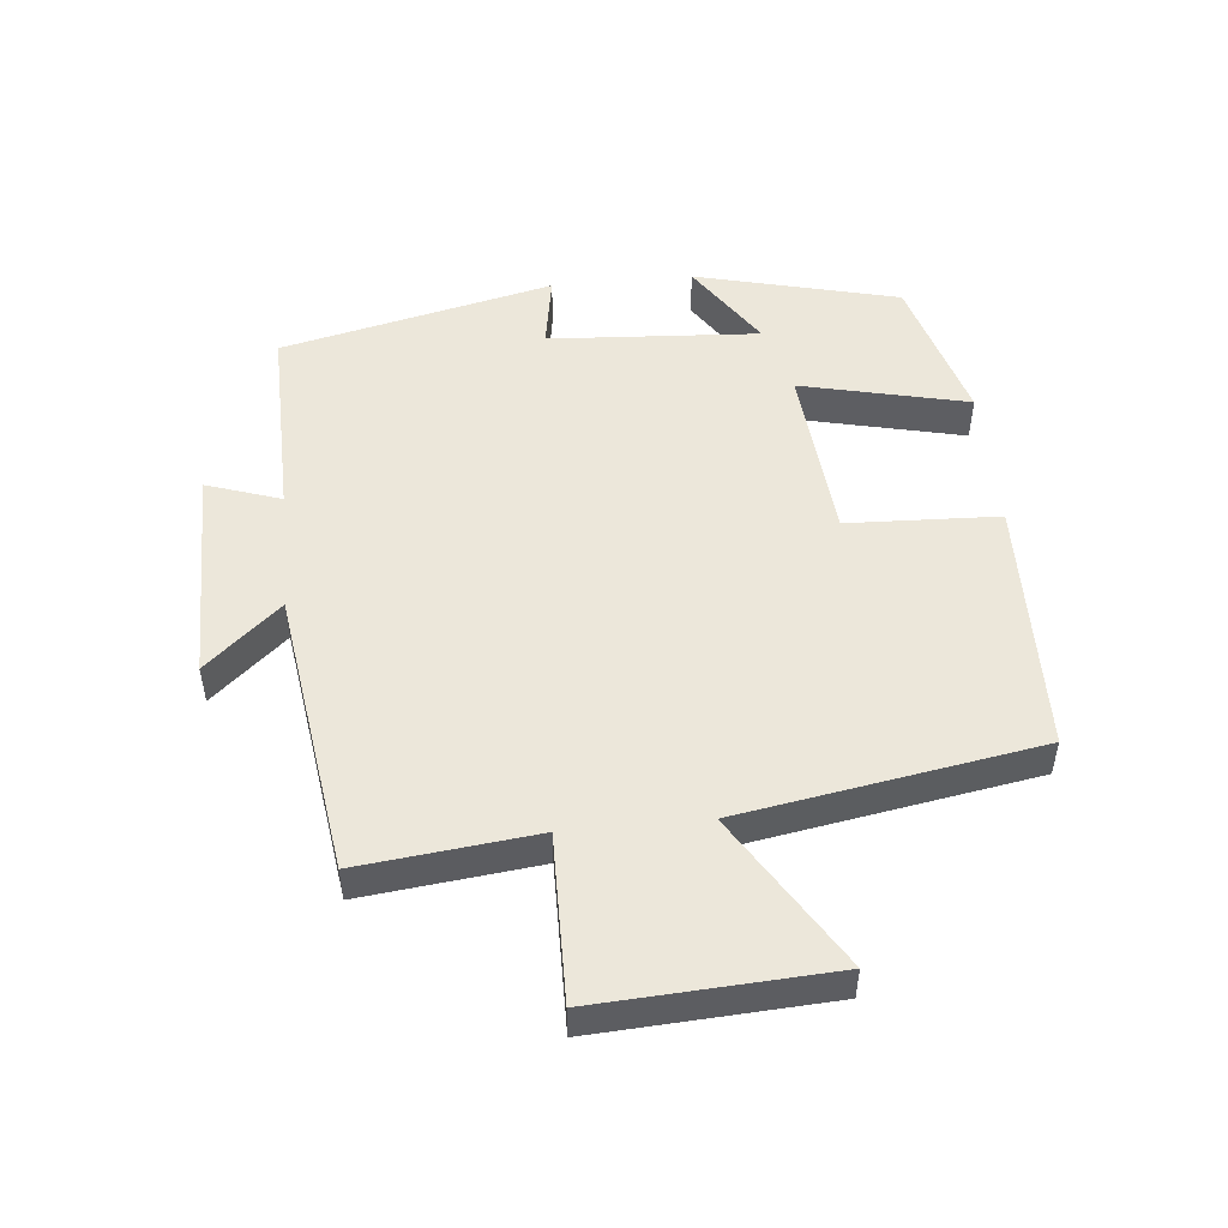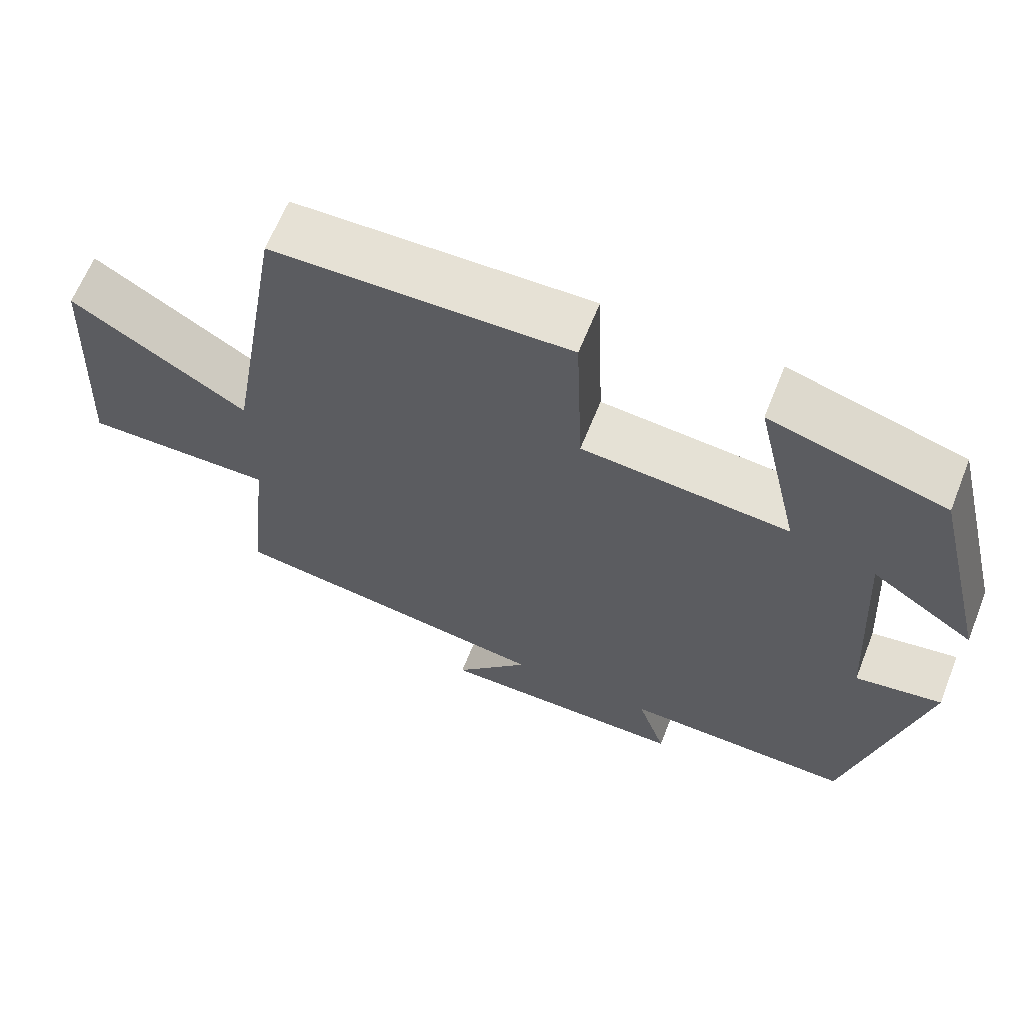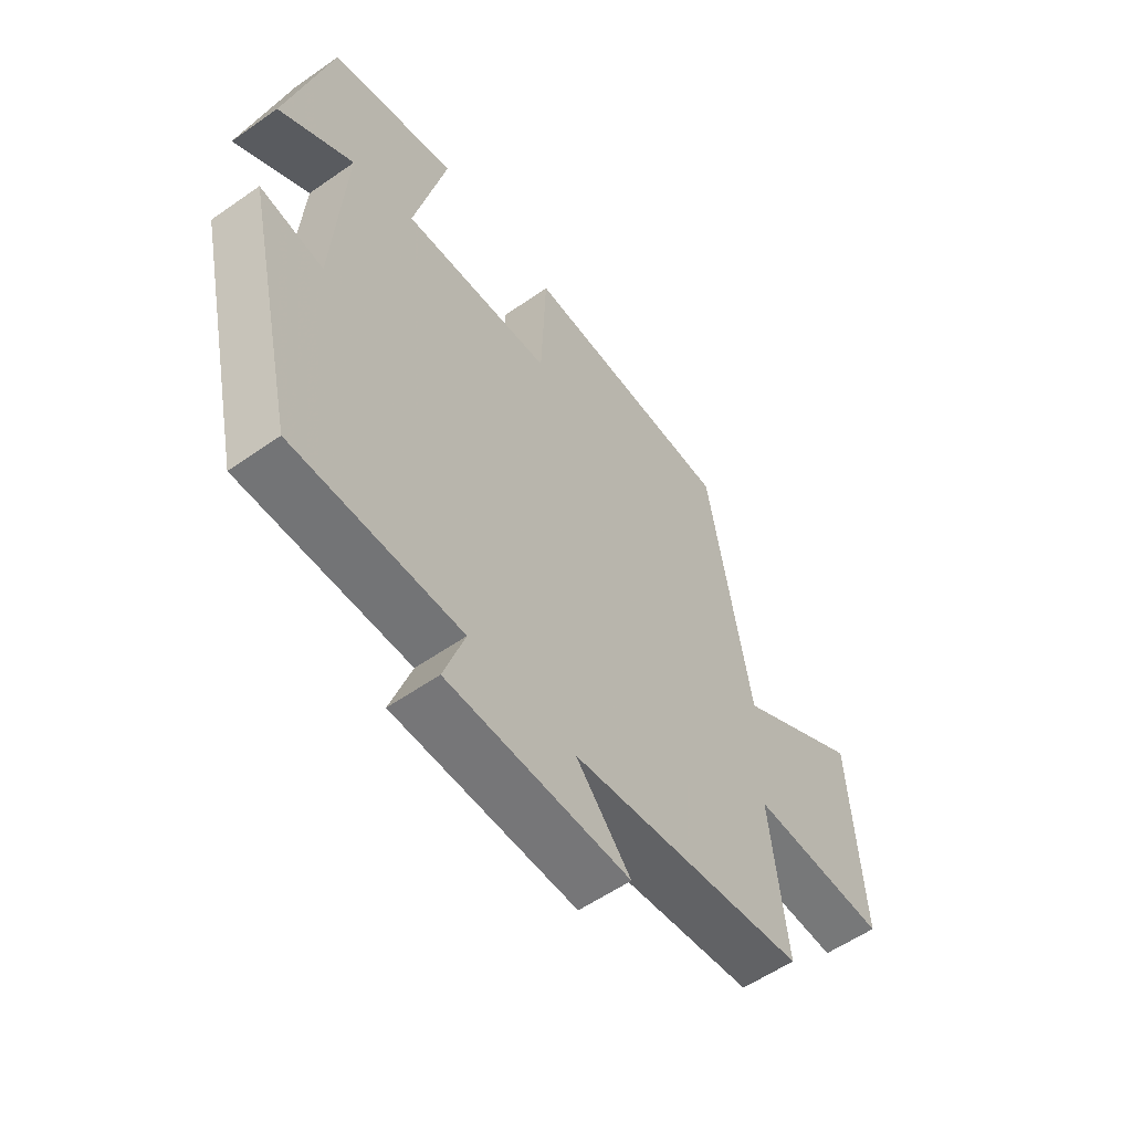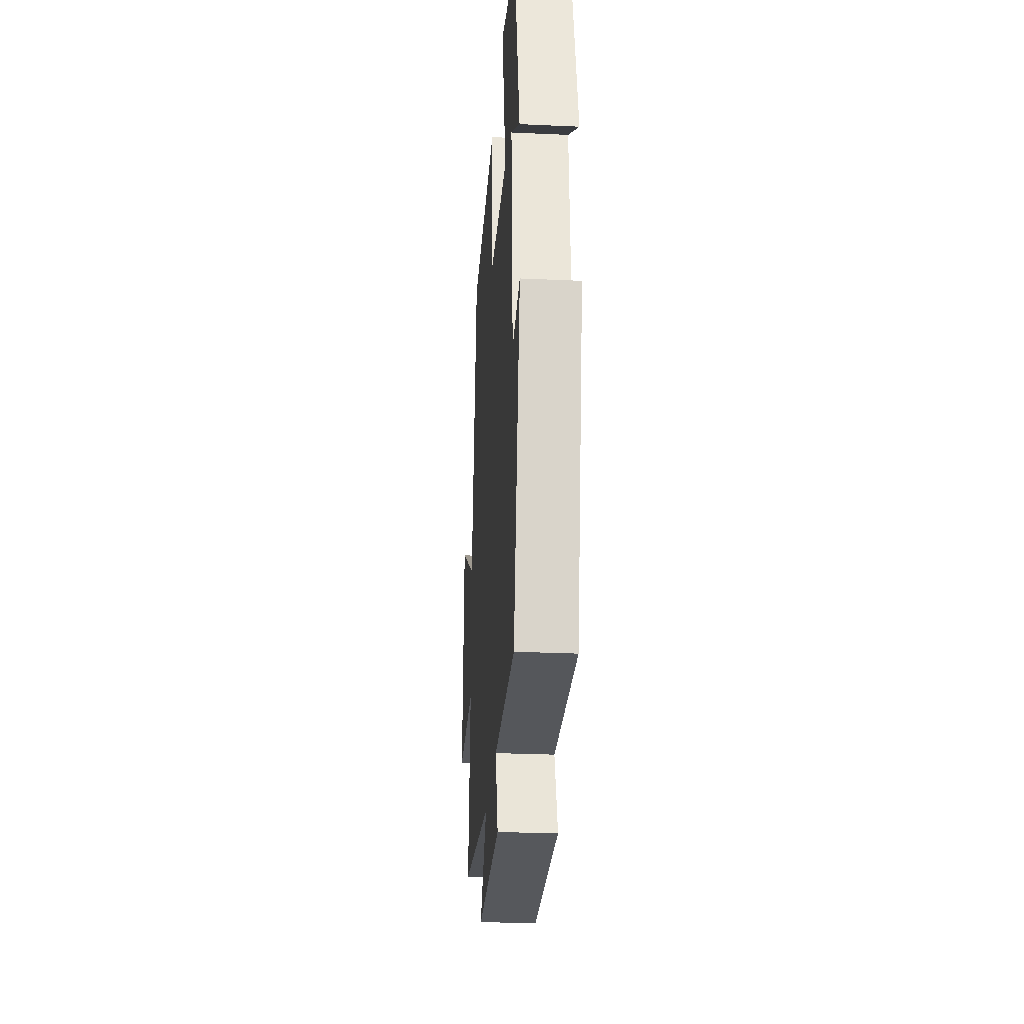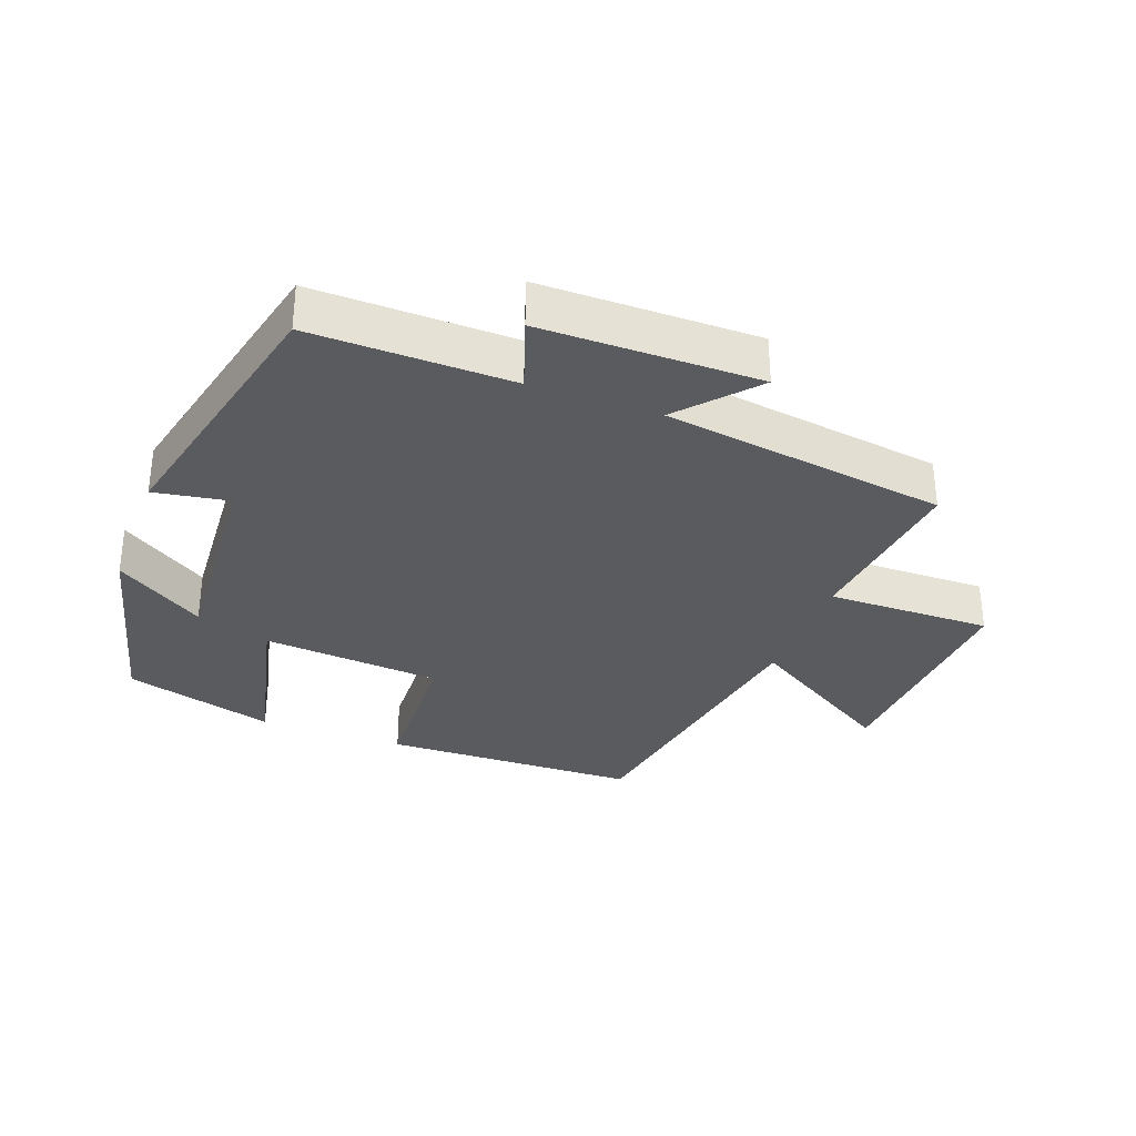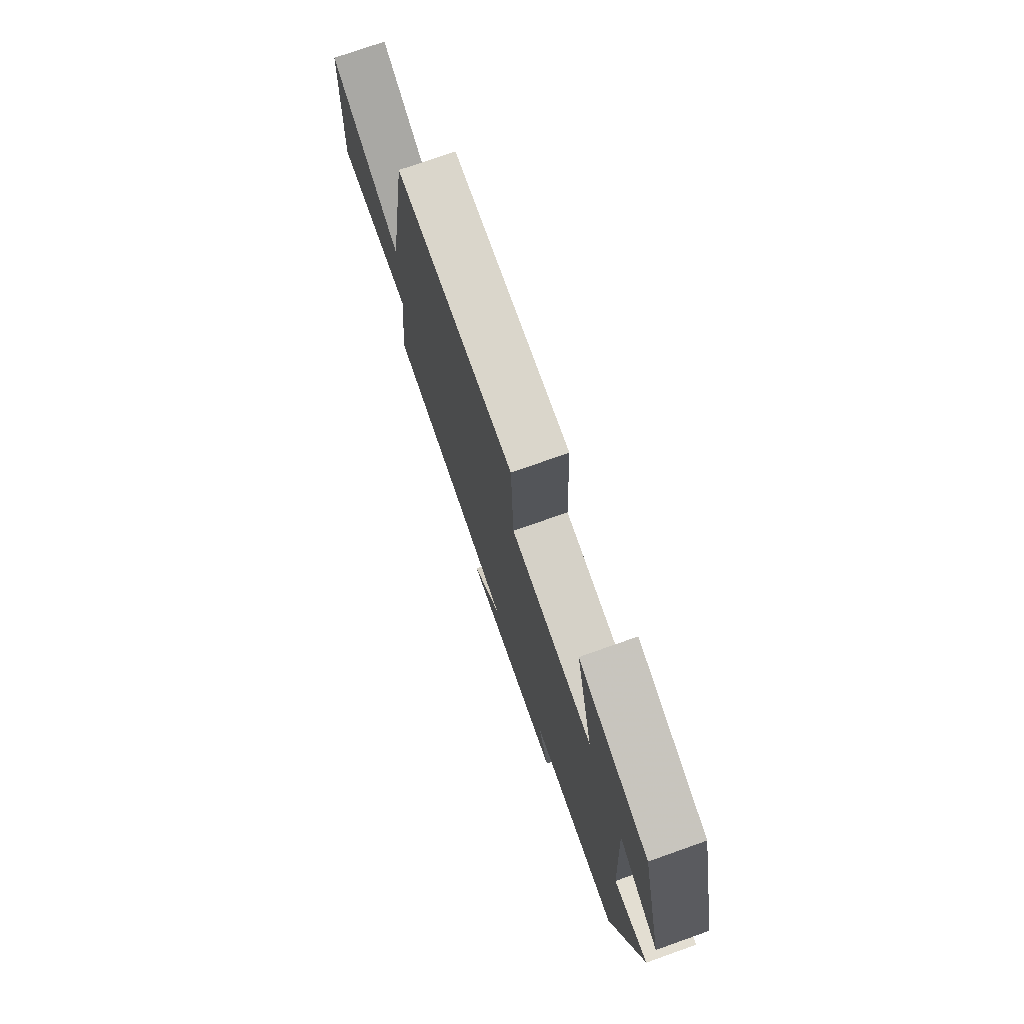
<metadata>
{"format":"obj","ext":"obj","renderer":"f3d","projection":"perspective","resolution":1024,"background":"white","views":[{"elev":50.3,"azim":-95.5,"up":"+Y"},{"elev":64.2,"azim":21.7,"up":"+Z"},{"elev":-56.9,"azim":126.1,"up":"+Z"},{"elev":-27.8,"azim":86.0,"up":"+Z"},{"elev":-32.4,"azim":159.7,"up":"+Y"},{"elev":75.2,"azim":70.5,"up":"+Z"}]}
</metadata>
<code>
v 0.403 0.07 -0.506
v 0.098 0.07 -0.5
v 0.136 0.07 -0.613
v -0.196 0.07 -0.613
v -0.096 0.07 -0.5
v -0.53 0.07 -0.437
v -0.5 0.07 -0.17
v -0.752 0.07 -0.173
v -0.732 0.07 0.181
v -0.5 0.07 0.038
v -0.423 0.07 0.491
v -0.031 0.07 0.5
v -0.022 0.07 0.269
v 0.252 0.07 0.245
v 0.193 0.07 0.5
v 0.423 0.07 0.434
v 0.5 0.07 0.123
v 0.365 0.07 0.212
v 0.385 0.07 -0.11
v 0.5 0.07 -0.091
v 0.403 0 -0.506
v 0.098 0 -0.5
v 0.136 0 -0.613
v -0.196 0 -0.613
v -0.096 0 -0.5
v -0.53 0 -0.437
v -0.5 0 -0.17
v -0.752 0 -0.173
v -0.732 0 0.181
v -0.5 0 0.038
v -0.423 0 0.491
v -0.031 0 0.5
v -0.022 0 0.269
v 0.252 0 0.245
v 0.193 0 0.5
v 0.423 0 0.434
v 0.5 0 0.123
v 0.365 0 0.212
v 0.385 0 -0.11
v 0.5 0 -0.091
f 19 20 1 2
f 18 19 2
f 15 16 17 18
f 14 15 18
f 13 14 18 2
f 10 11 12 13
f 10 13 2
f 7 8 9 10
f 7 10 2 3
f 5 6 7
f 5 7 3
f 3 4 5
f 22 21 40 39
f 22 39 38
f 38 37 36 35
f 38 35 34
f 22 38 34 33
f 33 32 31 30
f 22 33 30
f 30 29 28 27
f 23 22 30 27
f 27 26 25
f 23 27 25
f 25 24 23
f 1 21 22 2
f 2 22 23 3
f 3 23 24 4
f 4 24 25 5
f 5 25 26 6
f 6 26 27 7
f 7 27 28 8
f 8 28 29 9
f 9 29 30 10
f 10 30 31 11
f 11 31 32 12
f 12 32 33 13
f 13 33 34 14
f 14 34 35 15
f 15 35 36 16
f 16 36 37 17
f 17 37 38 18
f 18 38 39 19
f 19 39 40 20
f 20 40 21 1

</code>
